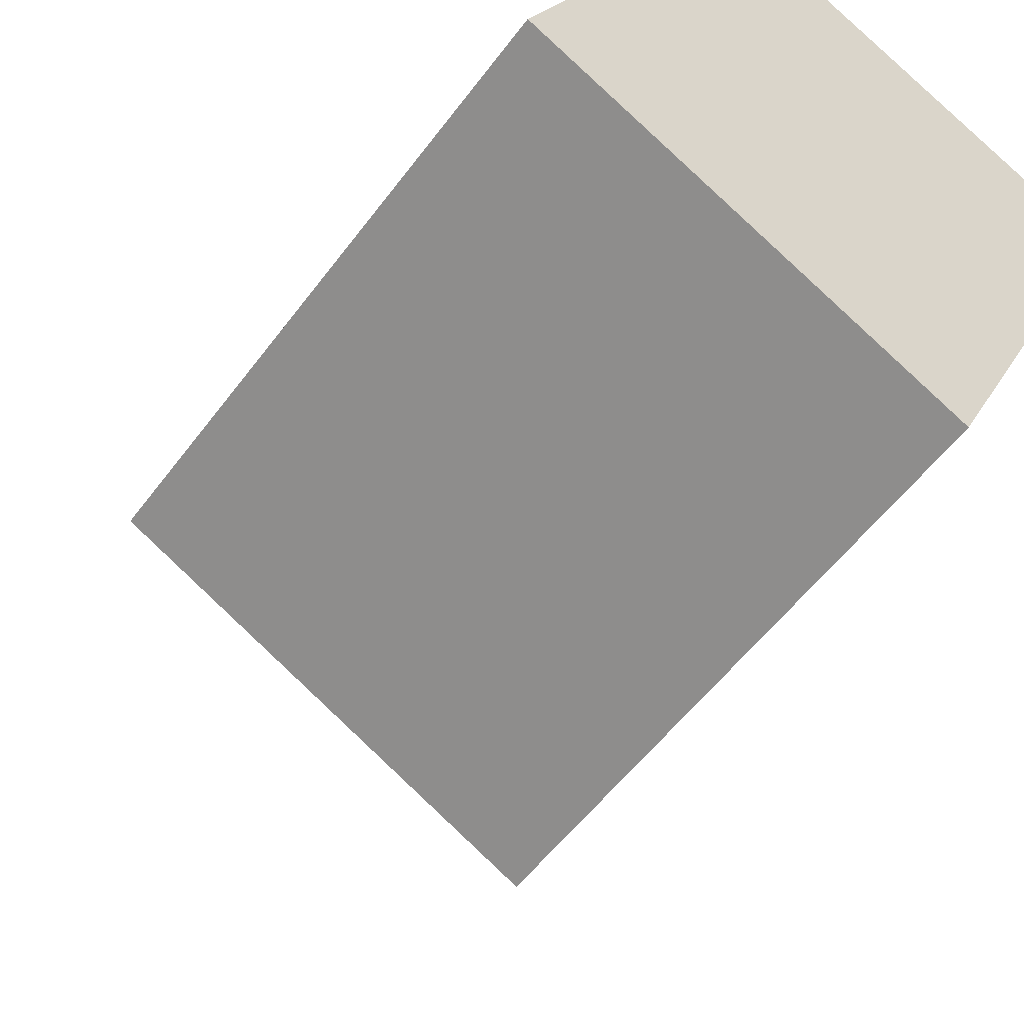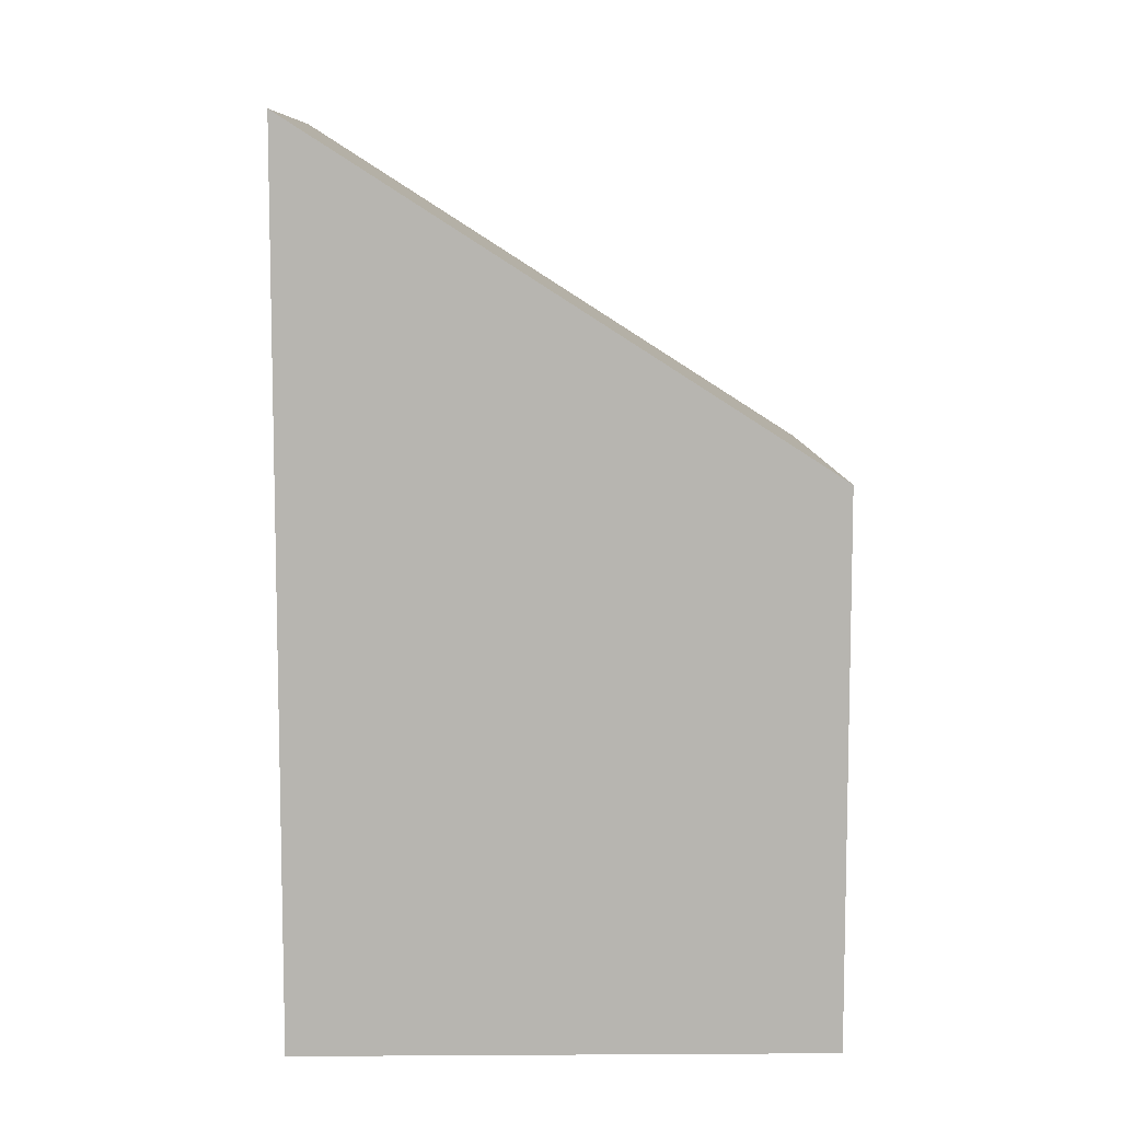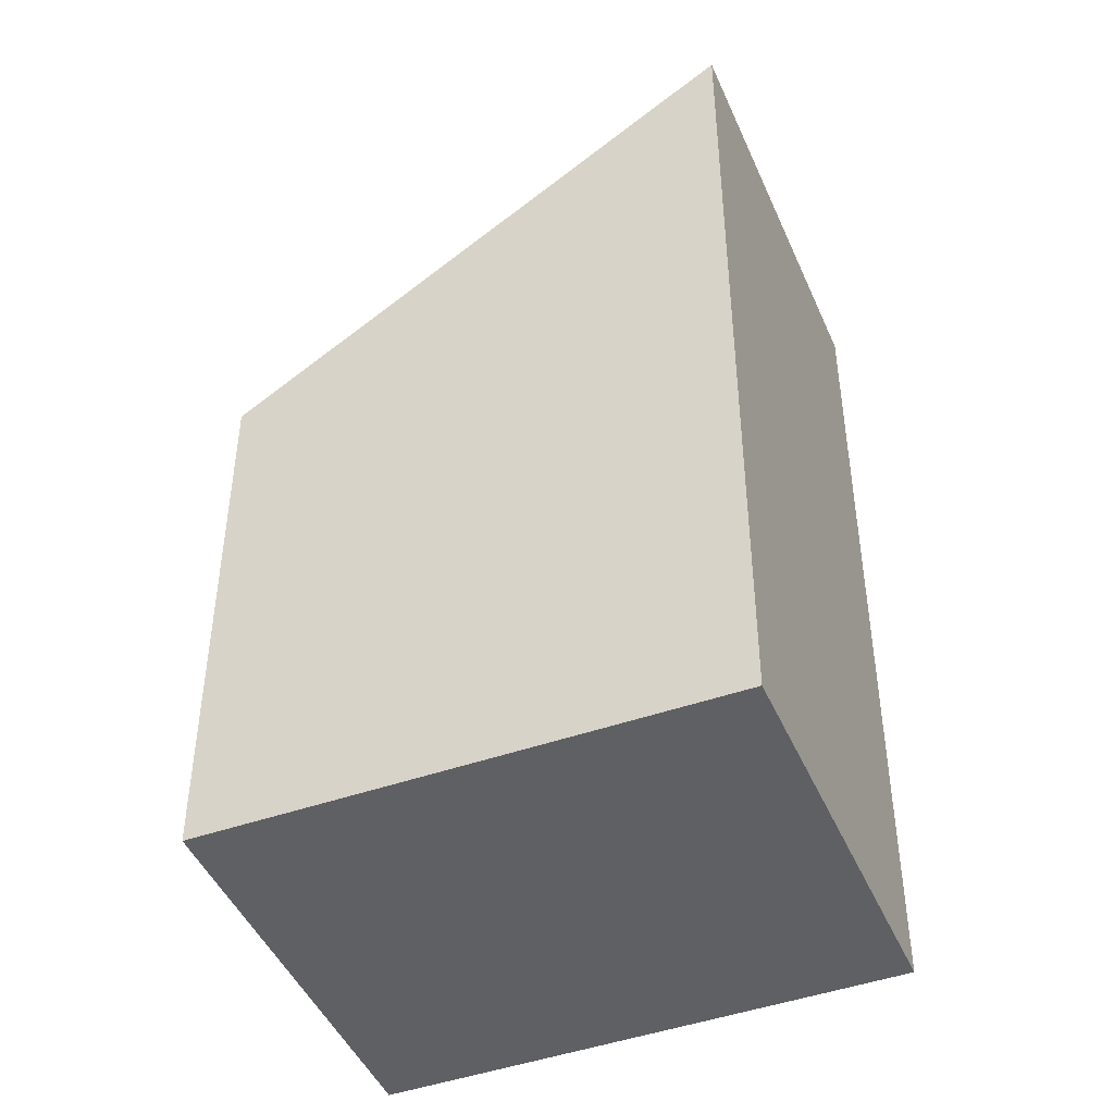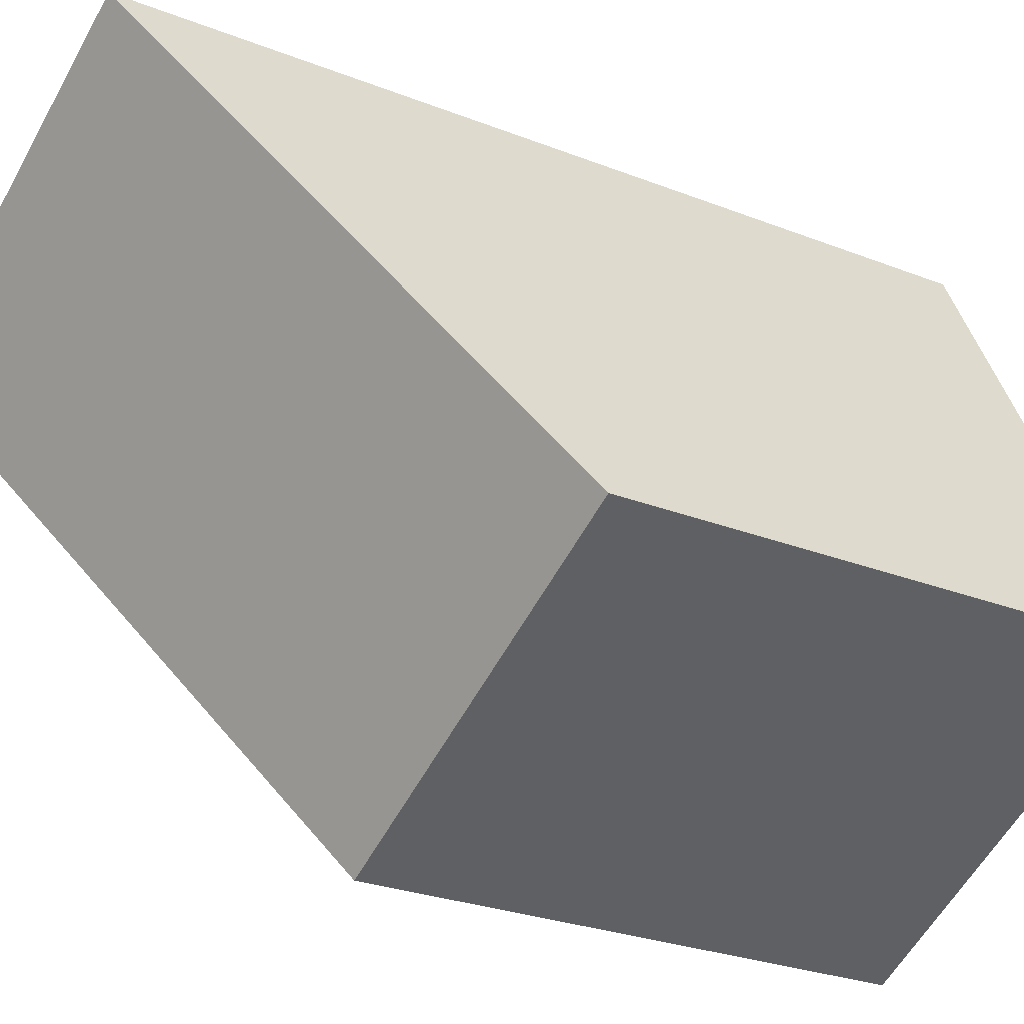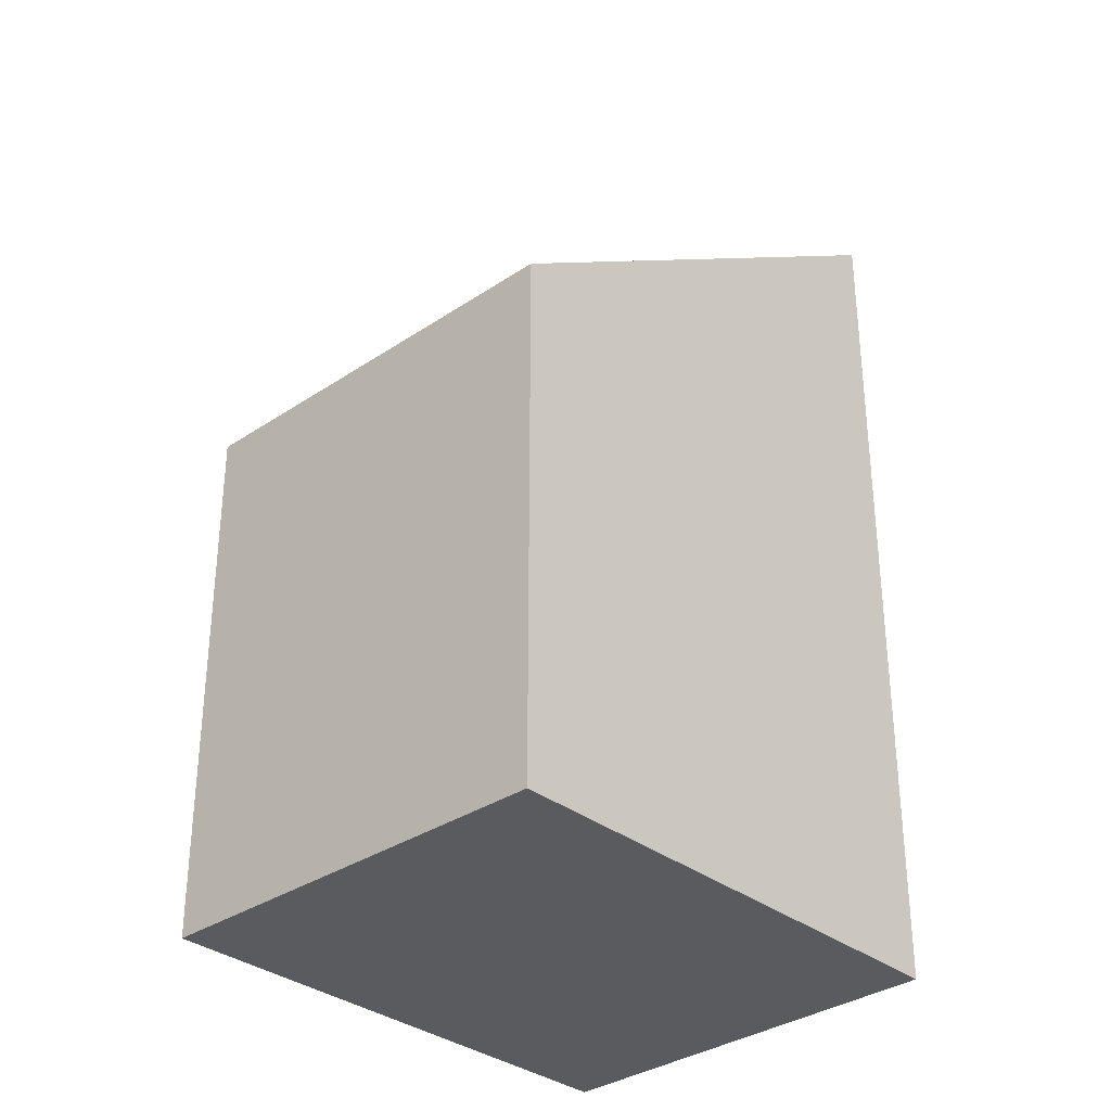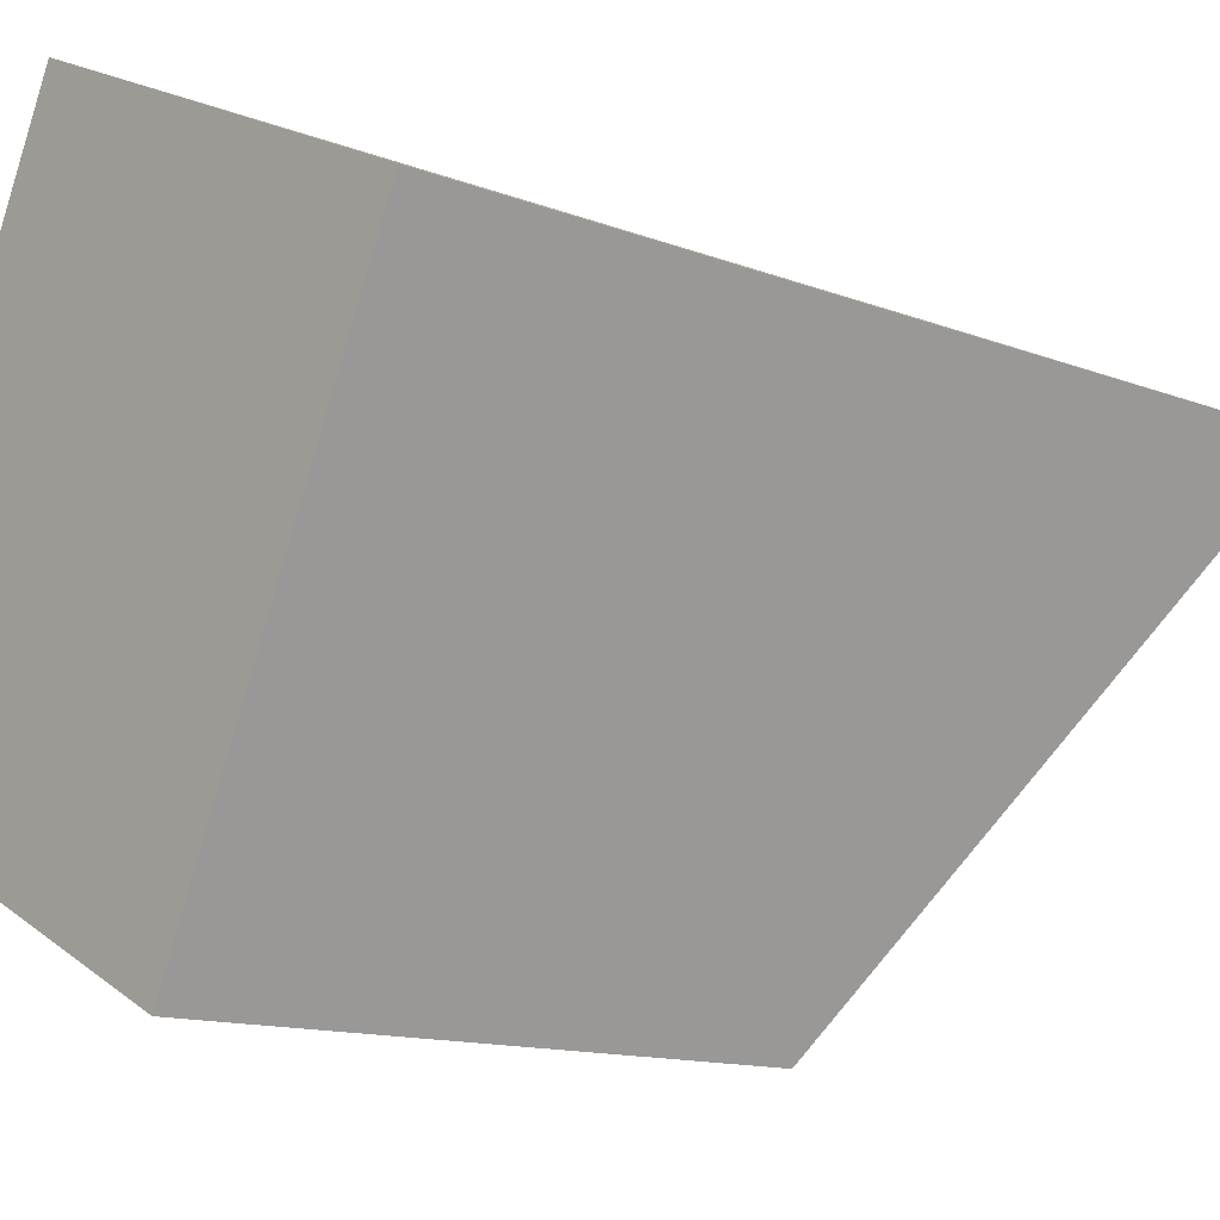
<metadata>
{"format":"obj","ext":"obj","renderer":"f3d","projection":"perspective","resolution":1024,"background":"white","views":[{"elev":-54.0,"azim":-35.7,"up":"+Z"},{"elev":9.0,"azim":114.3,"up":"+Y"},{"elev":-45.0,"azim":-42.1,"up":"+Y"},{"elev":-26.7,"azim":-121.6,"up":"+Z"},{"elev":-33.3,"azim":-111.1,"up":"+Y"},{"elev":-12.7,"azim":47.8,"up":"+Z"}]}
</metadata>
<code>
v  0 4.735 2.899e-16
v  5.282 7.683 2.528
v  3.321 4.735 -1.638
v  1.962 7.644 4.098
v  5.282 -1.548e-16 2.528
v  3.321 1.003e-16 -1.638
v  0 0 0
v  1.962 -2.509e-16 4.098
g defaultobject
f 1 2 3
f 2 1 4
f 5 3 2
f 3 5 6
f 6 1 3
f 1 6 7
f 1 8 4
f 8 1 7
f 4 5 2
f 5 4 8
f 5 7 6
f 7 5 8

</code>
